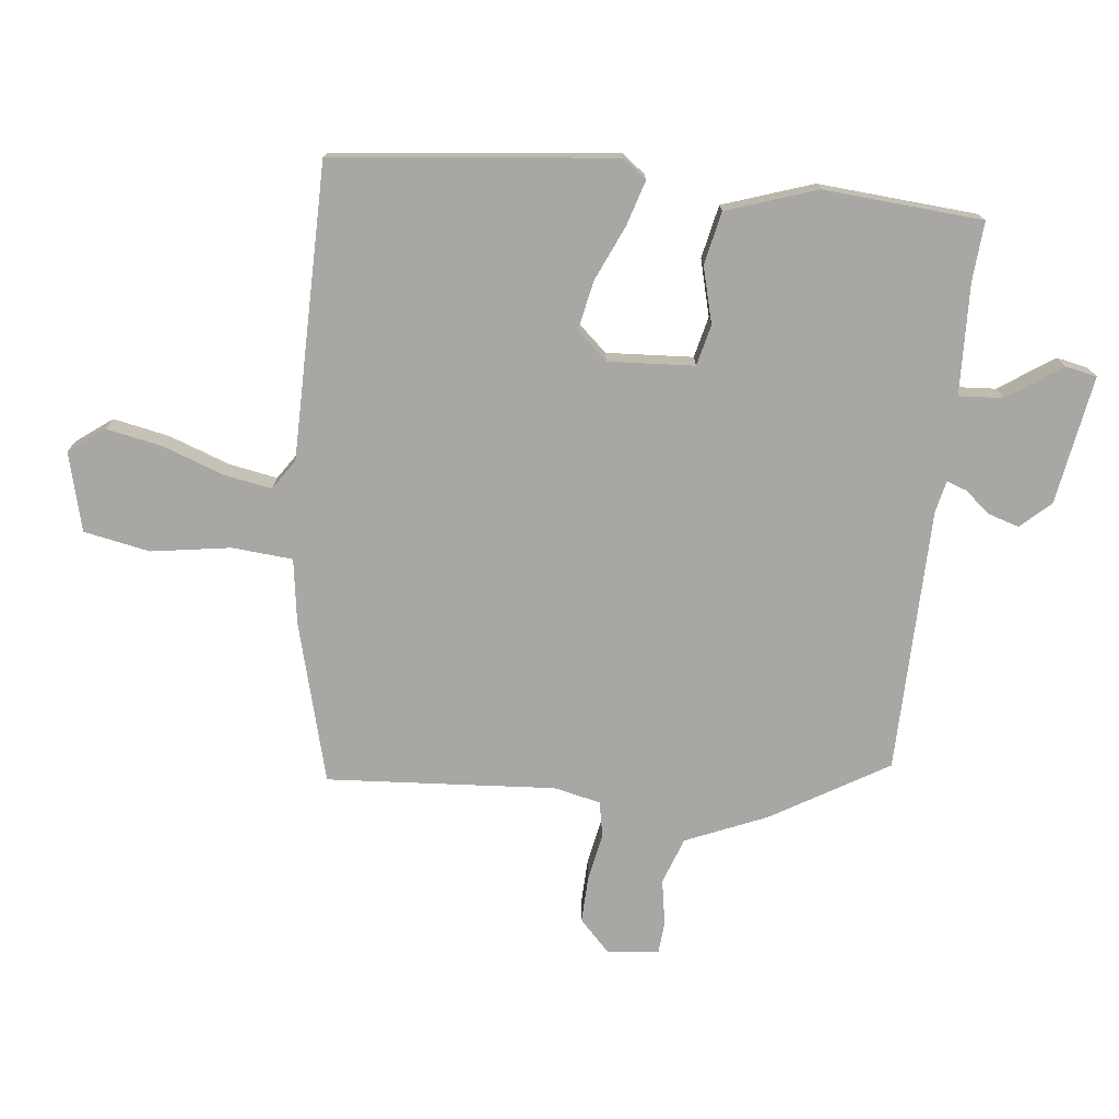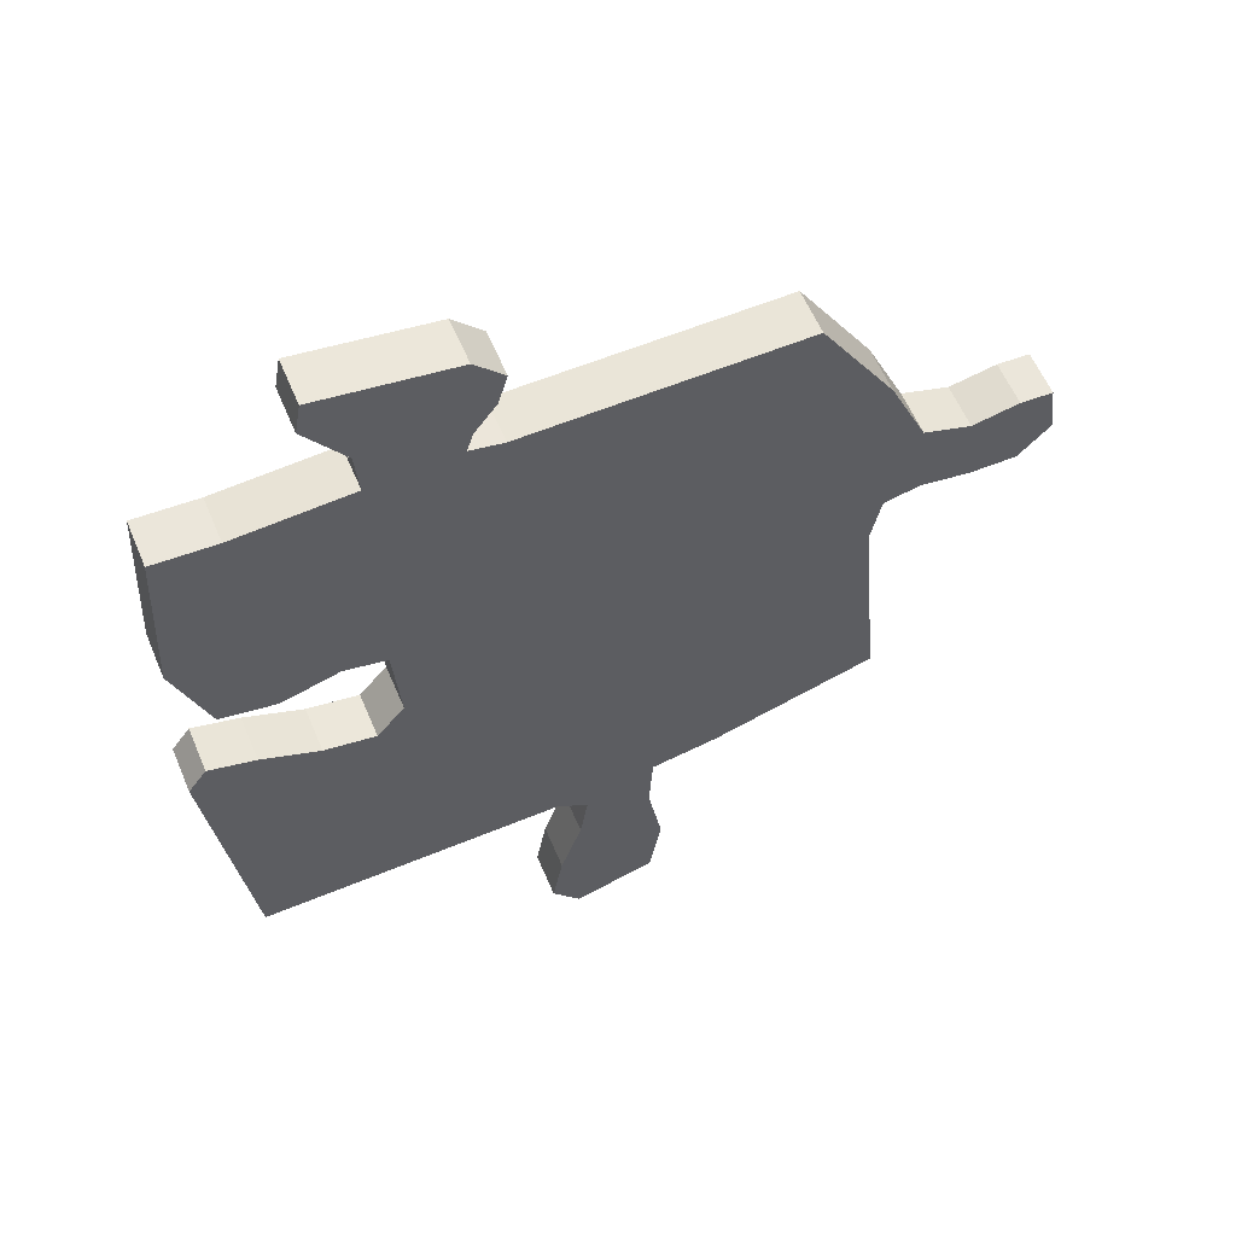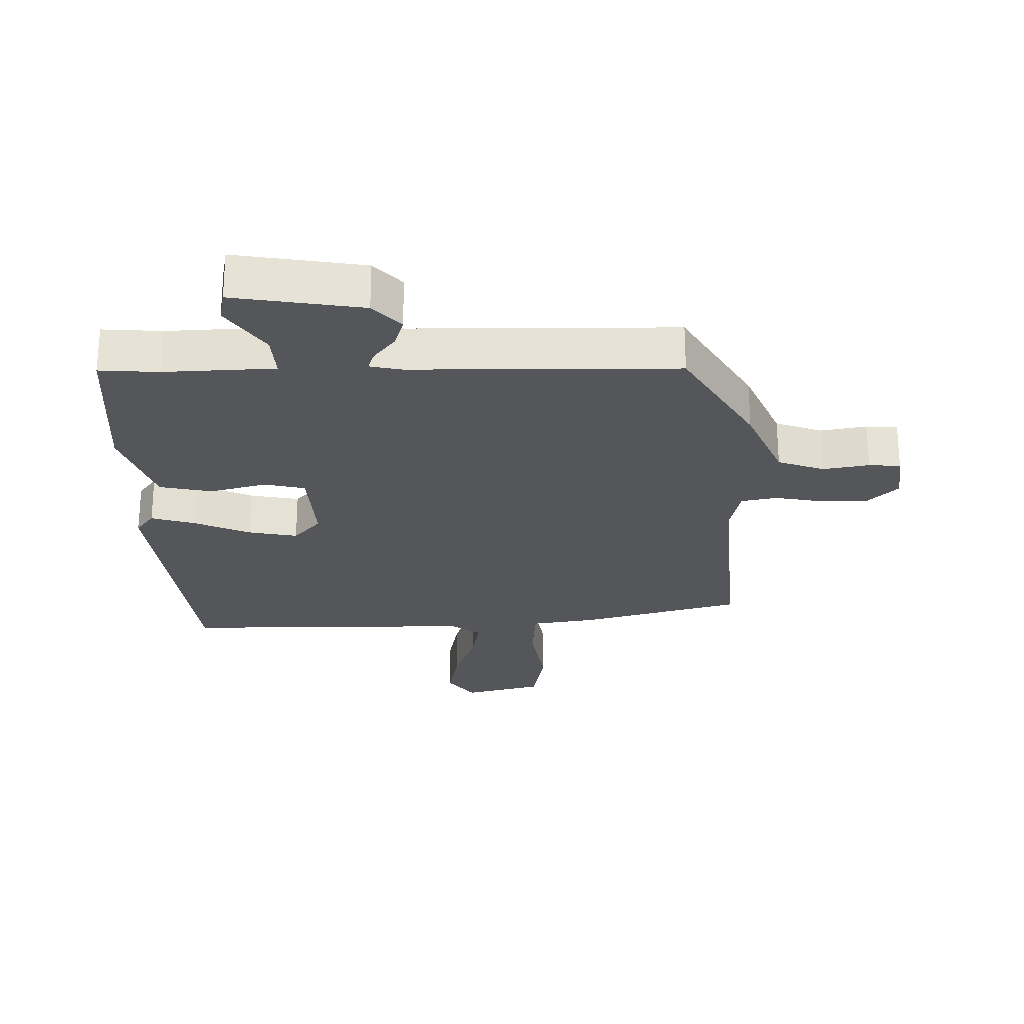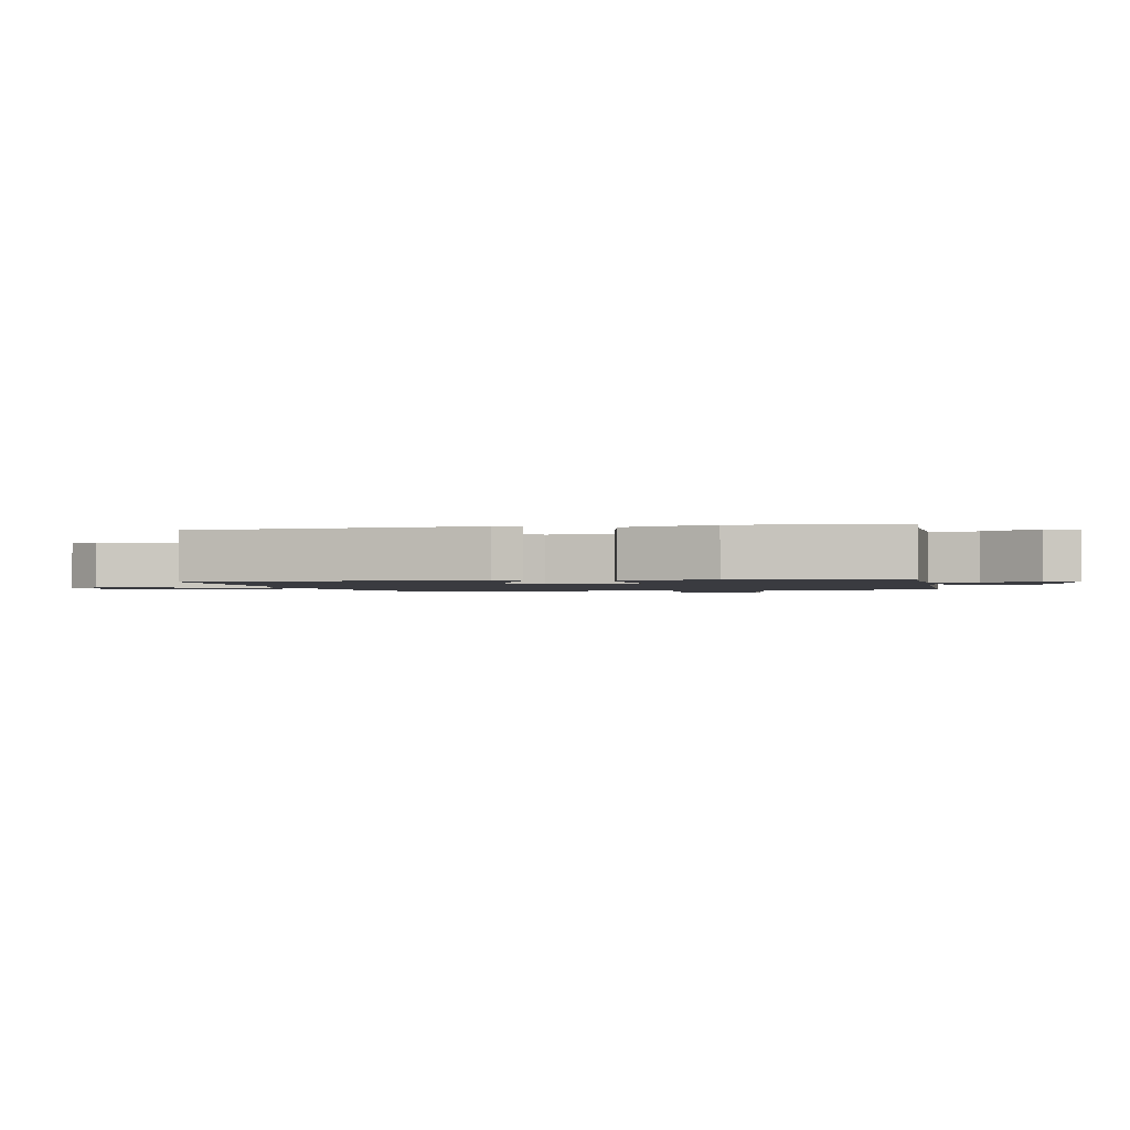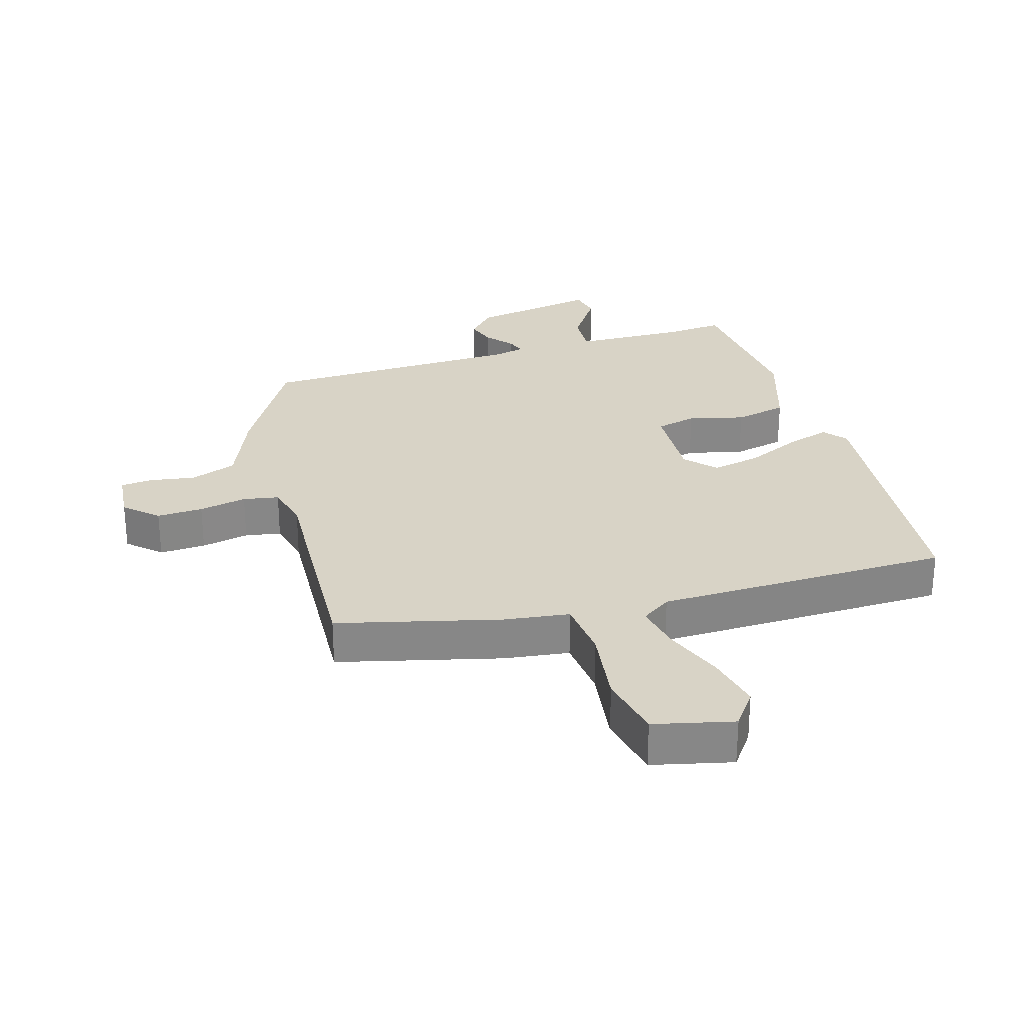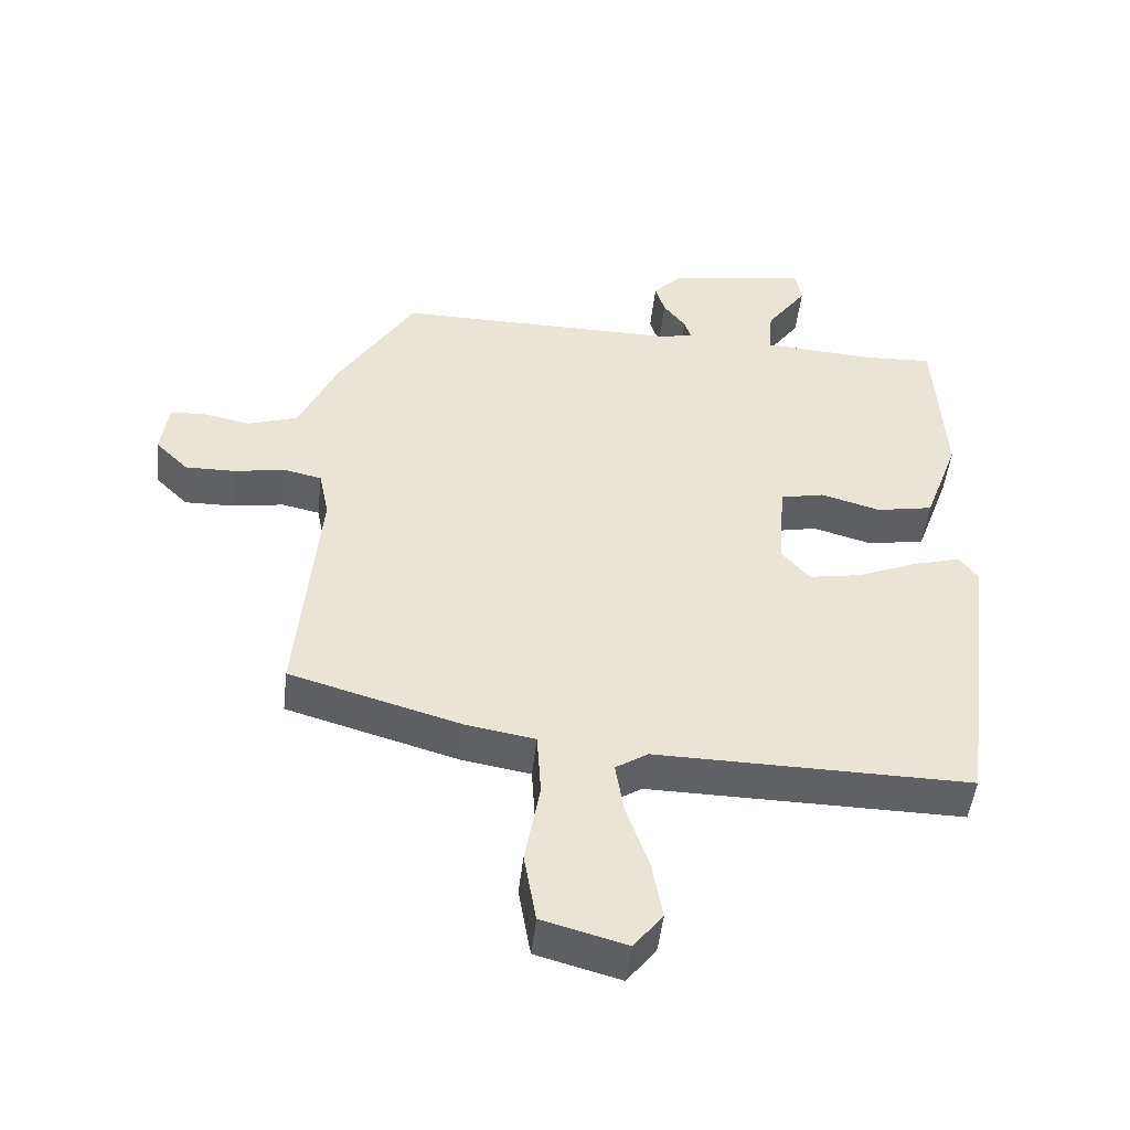
<metadata>
{"format":"obj","ext":"obj","renderer":"f3d","projection":"perspective","resolution":1024,"background":"white","views":[{"elev":-74.4,"azim":-97.4,"up":"+Y"},{"elev":58.9,"azim":-22.8,"up":"+Z"},{"elev":-25.5,"azim":0.2,"up":"+Y"},{"elev":-1.4,"azim":-80.1,"up":"+Y"},{"elev":27.9,"azim":161.5,"up":"+Y"},{"elev":-48.7,"azim":173.6,"up":"+Z"}]}
</metadata>
<code>
v -0.44 0.07 -0.501
v -0.497 0.07 -0.059
v -0.469 0.07 -0.021
v -0.398 0.07 -0.041
v -0.31 0.07 -0.078
v -0.232 0.07 -0.092
v -0.19 0.07 -0.043
v -0.201 0.07 0.093
v -0.266 0.07 0.107
v -0.354 0.07 0.082
v -0.438 0.07 0.098
v -0.489 0.07 0.239
v -0.475 0.07 0.49
v -0.381 0.07 0.485
v -0.206 0.07 0.495
v -0.212 0.07 0.565
v -0.272 0.07 0.649
v -0.263 0.07 0.699
v -0.059 0.07 0.669
v -0.015 0.07 0.623
v -0.029 0.07 0.575
v -0.062 0.07 0.532
v -0.072 0.07 0.501
v -0.021 0.07 0.491
v 0.397 0.07 0.493
v 0.509 0.07 0.312
v 0.566 0.07 0.185
v 0.64 0.07 0.16
v 0.712 0.07 0.174
v 0.762 0.07 0.171
v 0.773 0.07 0.089
v 0.724 0.07 0.04
v 0.651 0.07 0.041
v 0.575 0.07 0.054
v 0.519 0.07 0.042
v 0.504 0.07 -0.032
v 0.536 0.07 -0.393
v 0.283 0.07 -0.466
v 0.181 0.07 -0.483
v 0.175 0.07 -0.579
v 0.197 0.07 -0.704
v 0.179 0.07 -0.809
v 0.055 0.07 -0.843
v 0.012 0.07 -0.788
v 0.028 0.07 -0.699
v 0.061 0.07 -0.602
v 0.073 0.07 -0.526
v 0.025 0.07 -0.495
v -0.44 0 -0.501
v -0.497 0 -0.059
v -0.469 0 -0.021
v -0.398 0 -0.041
v -0.31 0 -0.078
v -0.232 0 -0.092
v -0.19 0 -0.043
v -0.201 0 0.093
v -0.266 0 0.107
v -0.354 0 0.082
v -0.438 0 0.098
v -0.489 0 0.239
v -0.475 0 0.49
v -0.381 0 0.485
v -0.206 0 0.495
v -0.212 0 0.565
v -0.272 0 0.649
v -0.263 0 0.699
v -0.059 0 0.669
v -0.015 0 0.623
v -0.029 0 0.575
v -0.062 0 0.532
v -0.072 0 0.501
v -0.021 0 0.491
v 0.397 0 0.493
v 0.509 0 0.312
v 0.566 0 0.185
v 0.64 0 0.16
v 0.712 0 0.174
v 0.762 0 0.171
v 0.773 0 0.089
v 0.724 0 0.04
v 0.651 0 0.041
v 0.575 0 0.054
v 0.519 0 0.042
v 0.504 0 -0.032
v 0.536 0 -0.393
v 0.283 0 -0.466
v 0.181 0 -0.483
v 0.175 0 -0.579
v 0.197 0 -0.704
v 0.179 0 -0.809
v 0.055 0 -0.843
v 0.012 0 -0.788
v 0.028 0 -0.699
v 0.061 0 -0.602
v 0.073 0 -0.526
v 0.025 0 -0.495
f 43 44 45 46
f 43 46 47
f 40 41 42 43
f 39 40 43 47
f 36 37 38 39
f 35 36 39 47
f 31 32 33 34
f 29 30 31 34
f 28 29 34 35
f 27 28 35
f 24 25 26 27
f 23 24 27 35
f 19 20 21 22
f 19 22 23
f 16 17 18 19
f 15 16 19 23
f 14 15 23 35
f 9 10 11 12
f 8 9 12 13
f 2 3 4 5
f 48 1 2 5
f 48 5 6
f 47 48 6 7
f 35 47 7 8
f 8 13 14 35
f 94 93 92 91
f 95 94 91
f 91 90 89 88
f 95 91 88 87
f 87 86 85 84
f 95 87 84 83
f 82 81 80 79
f 82 79 78 77
f 83 82 77 76
f 83 76 75
f 75 74 73 72
f 83 75 72 71
f 70 69 68 67
f 71 70 67
f 67 66 65 64
f 71 67 64 63
f 83 71 63 62
f 60 59 58 57
f 61 60 57 56
f 53 52 51 50
f 53 50 49 96
f 54 53 96
f 55 54 96 95
f 56 55 95 83
f 83 62 61 56
f 1 49 50 2
f 2 50 51 3
f 3 51 52 4
f 4 52 53 5
f 5 53 54 6
f 6 54 55 7
f 7 55 56 8
f 8 56 57 9
f 9 57 58 10
f 10 58 59 11
f 11 59 60 12
f 12 60 61 13
f 13 61 62 14
f 14 62 63 15
f 15 63 64 16
f 16 64 65 17
f 17 65 66 18
f 18 66 67 19
f 19 67 68 20
f 20 68 69 21
f 21 69 70 22
f 22 70 71 23
f 23 71 72 24
f 24 72 73 25
f 25 73 74 26
f 26 74 75 27
f 27 75 76 28
f 28 76 77 29
f 29 77 78 30
f 30 78 79 31
f 31 79 80 32
f 32 80 81 33
f 33 81 82 34
f 34 82 83 35
f 35 83 84 36
f 36 84 85 37
f 37 85 86 38
f 38 86 87 39
f 39 87 88 40
f 40 88 89 41
f 41 89 90 42
f 42 90 91 43
f 43 91 92 44
f 44 92 93 45
f 45 93 94 46
f 46 94 95 47
f 47 95 96 48
f 48 96 49 1

</code>
